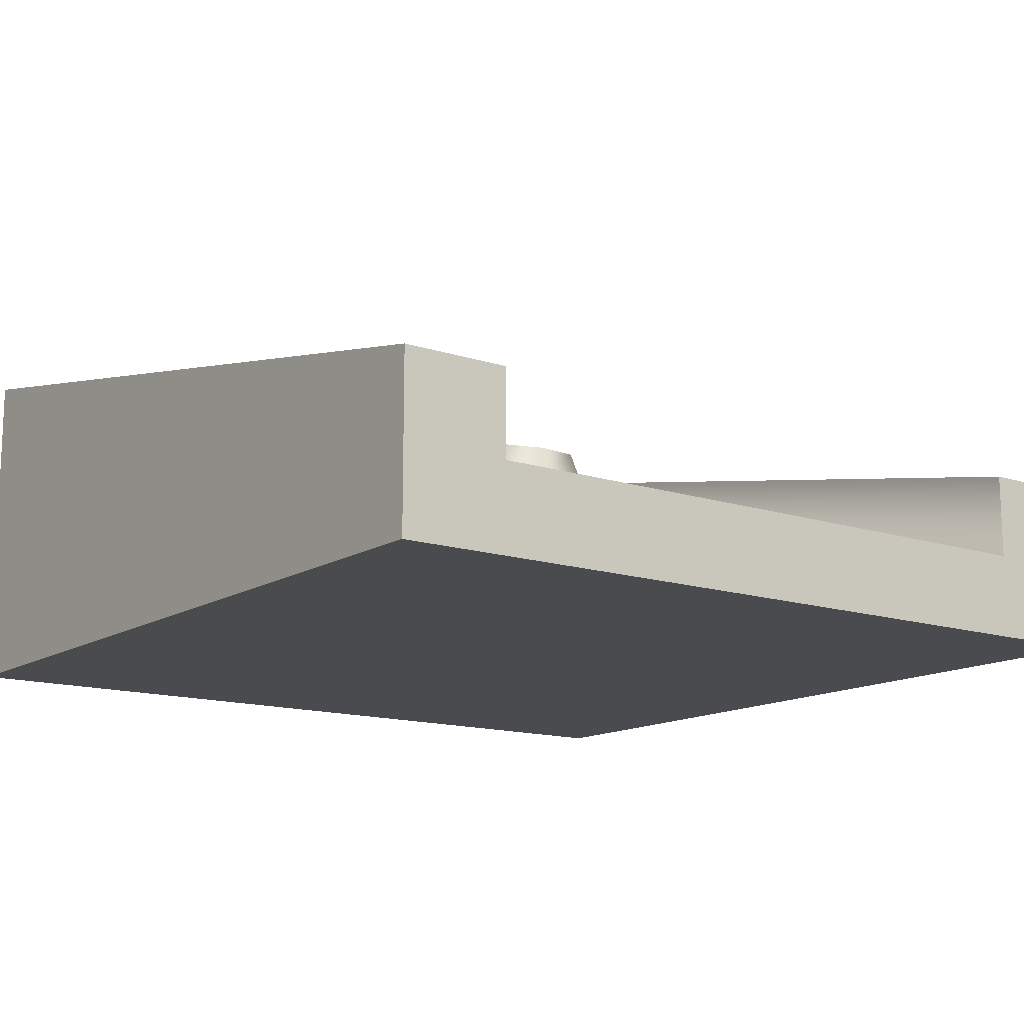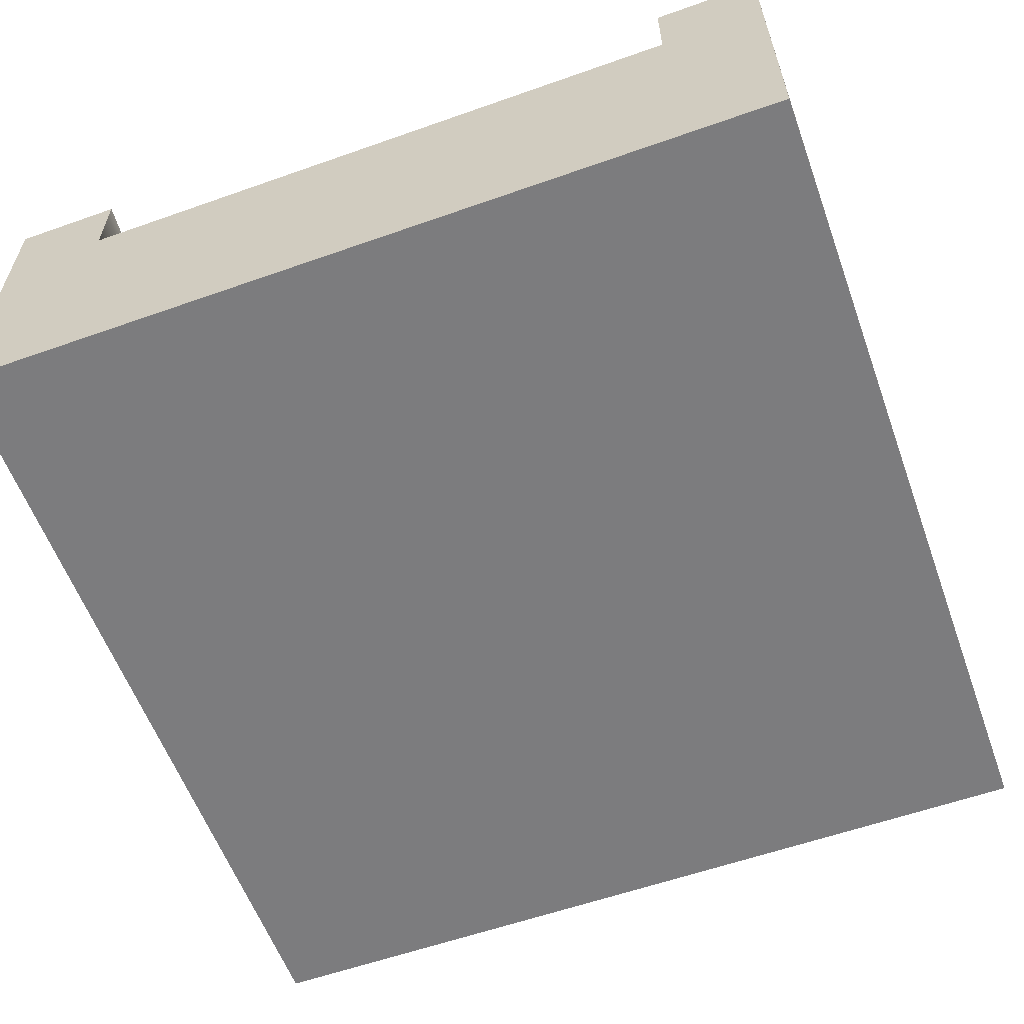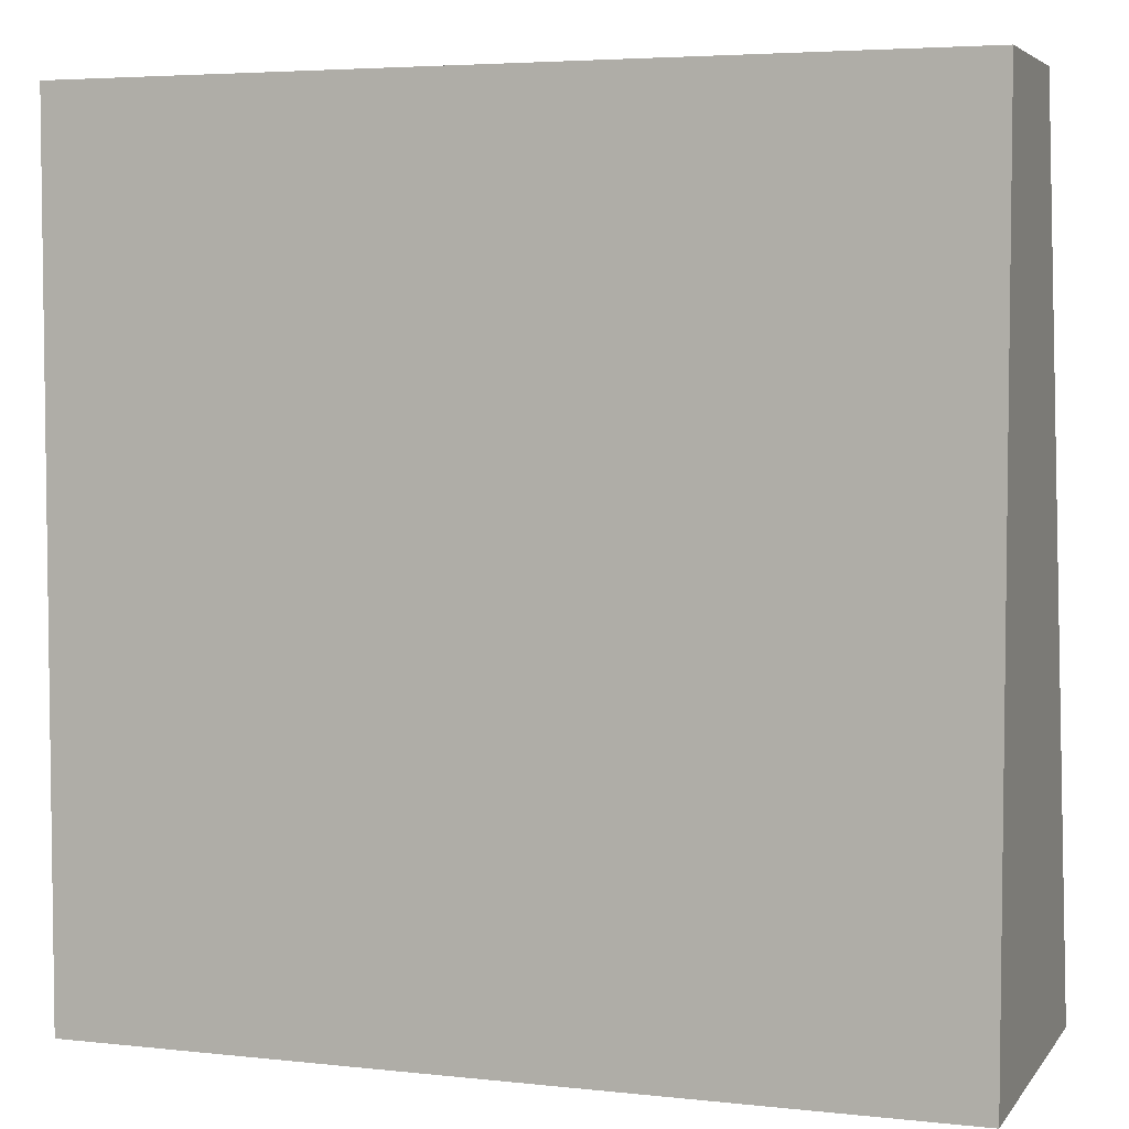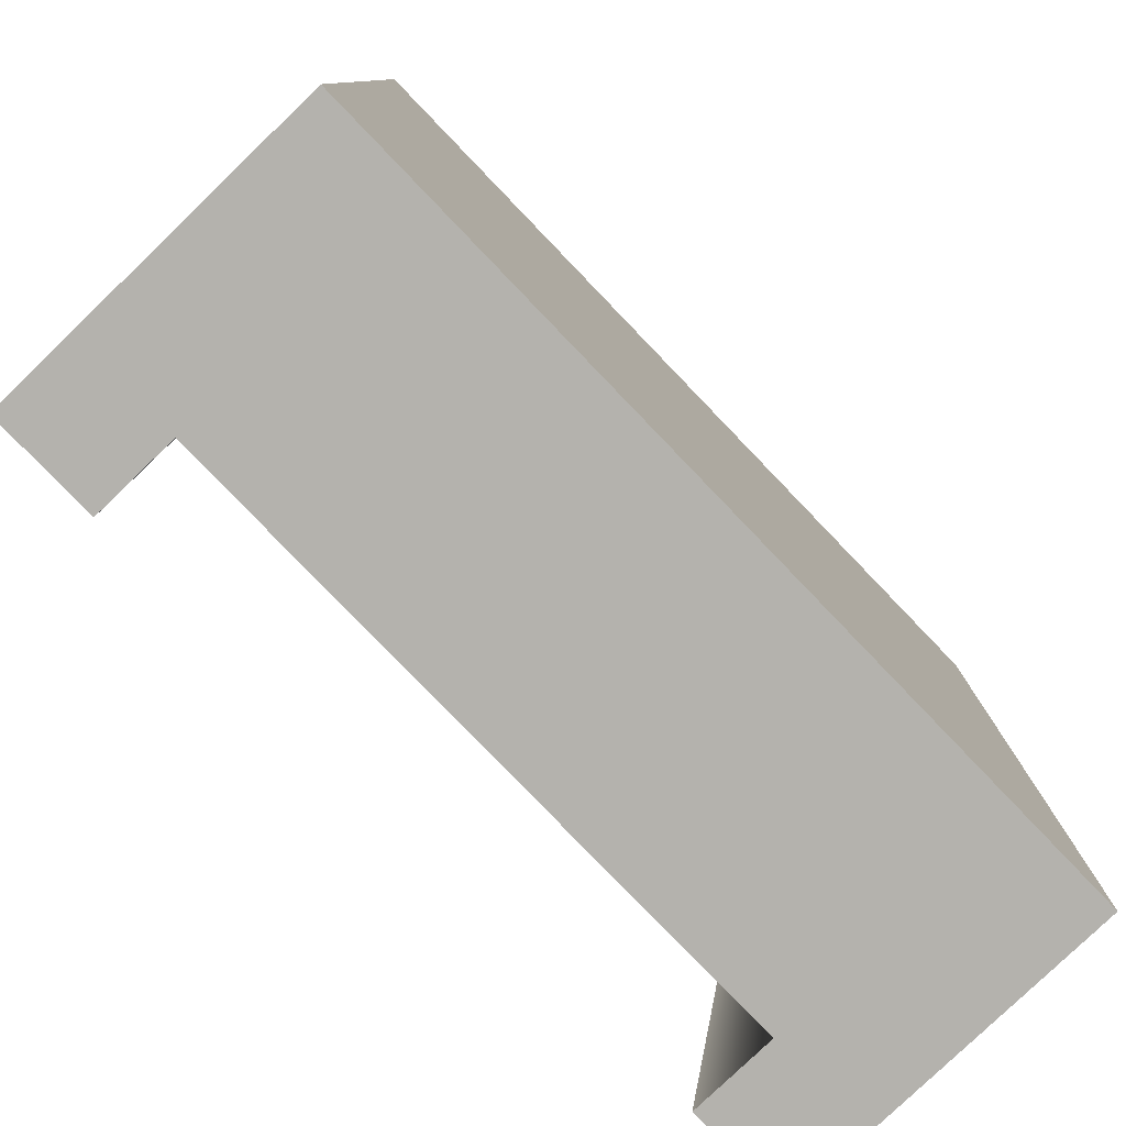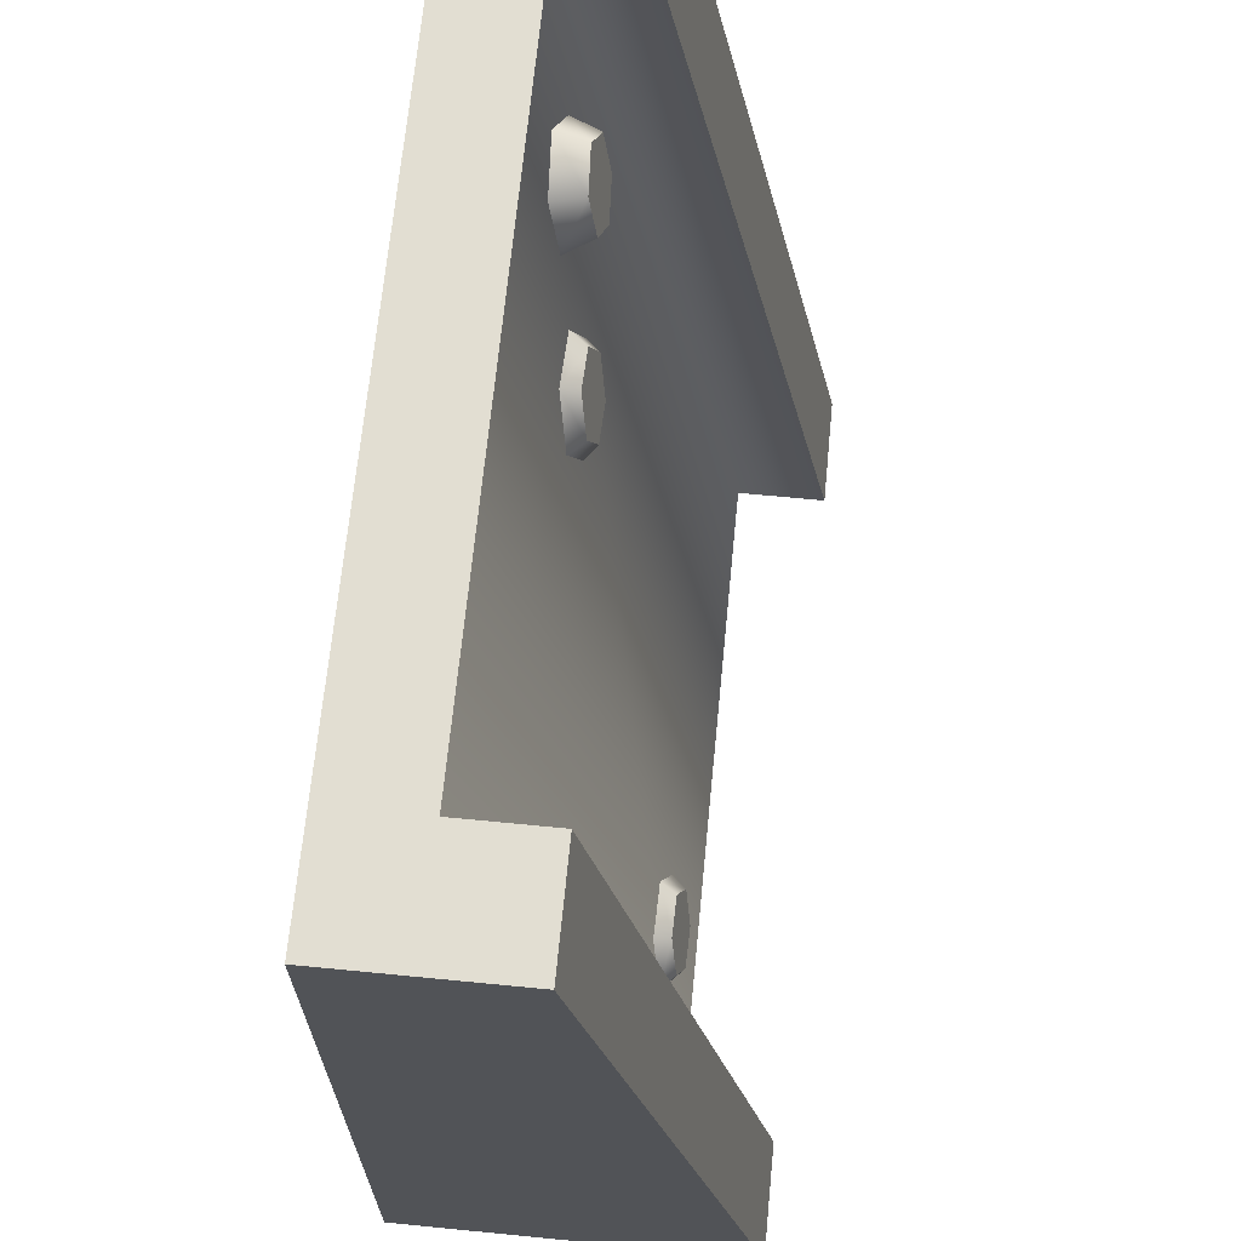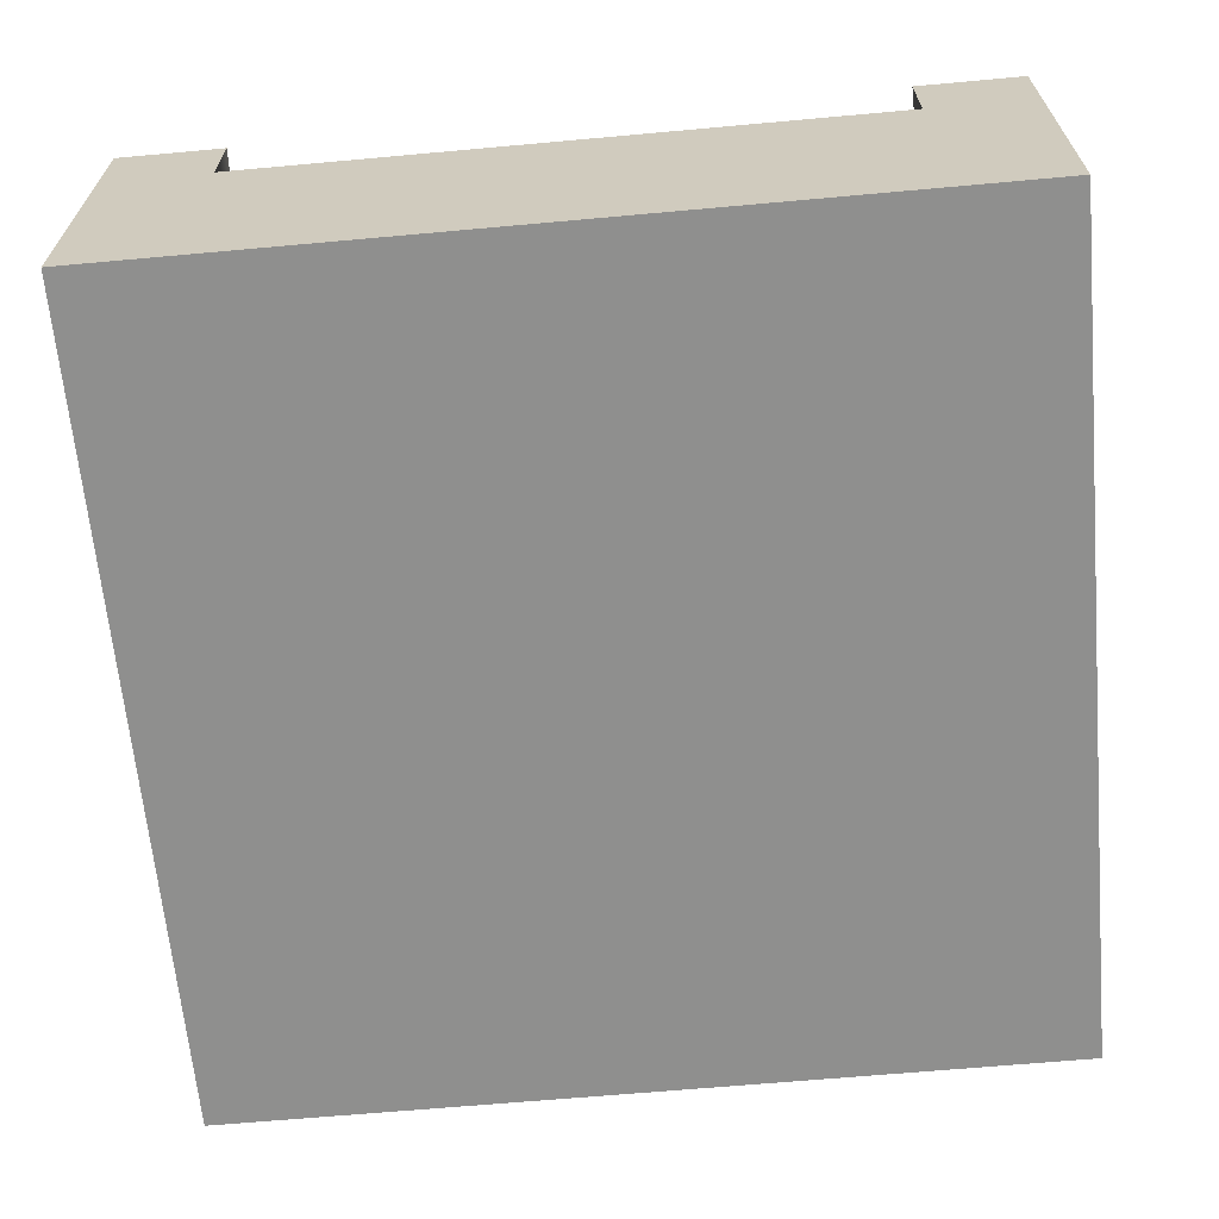
<metadata>
{"format":"obj","ext":"obj","renderer":"f3d","projection":"perspective","resolution":1024,"background":"white","views":[{"elev":-13.9,"azim":-36.3,"up":"+Y"},{"elev":-58.9,"azim":-160.0,"up":"+Y"},{"elev":4.6,"azim":19.3,"up":"+Z"},{"elev":-79.6,"azim":-46.1,"up":"+Z"},{"elev":67.8,"azim":95.6,"up":"+Z"},{"elev":-65.2,"azim":-174.8,"up":"+Y"}]}
</metadata>
<code>
g tile-straight-slope
v 0.5 0 0.5 1 1 1
v 0.5 0 -0.5 1 1 1
v -0.5 0 0.5 1 1 1
v -0.5 0 -0.5 1 1 1
v 0.375 0.2 0.5 1 1 1
v 0.5 0.2 0.5 1 1 1
v 0.375 0.1 0.5 1 1 1
v -0.375 0.1 0.5 1 1 1
v -0.5 0.2 0.5 1 1 1
v -0.375 0.2 0.5 1 1 1
v -0.5 0.4 -0.5 1 1 1
v -0.375 0.4 -0.5 1 1 1
v -0.375 0.3 -0.5 1 1 1
v 0.375 0.3 -0.5 1 1 1
v 0.5 0.4 -0.5 1 1 1
v 0.375 0.4 -0.5 1 1 1
v -0.375 0.1 0.5 1 1 1
v 0.375 0.1 0.5 1 1 1
v -0.09132 0.1566 0.2984 1 1 1
v -0.1387 0.158 0.2915 1 1 1
v -0.06152 0.164 0.2616 1 1 1
v -0.07912 0.1727 0.2179 1 1 1
v -0.1563 0.1667 0.2478 1 1 1
v -0.1265 0.1741 0.211 1 1 1
v -0.08545 0.138 0.3098 1 1 1
v -0.1487 0.1399 0.3006 1 1 1
v -0.06919 0.1595 0.2025 1 1 1
v -0.1324 0.1613 0.1933 1 1 1
v -0.04572 0.1478 0.2608 1 1 1
v -0.1721 0.1515 0.2424 1 1 1
v -0.3002 0.1554 0.386 1 1 1
v -0.2863 0.1644 0.341 1 1 1
v -0.2674 0.1485 0.4203 1 1 1
v -0.2207 0.1507 0.4096 1 1 1
v -0.2397 0.1665 0.3303 1 1 1
v -0.2069 0.1597 0.3646 1 1 1
v -0.3157 0.1233 0.3833 1 1 1
v -0.2973 0.1353 0.3233 1 1 1
v -0.2098 0.1171 0.4147 1 1 1
v -0.1913 0.1291 0.3547 1 1 1
v -0.272 0.1142 0.429 1 1 1
v -0.235 0.1382 0.309 1 1 1
v 0.2515 0.282 -0.3287 1 1 1
v 0.2236 0.2744 -0.2905 1 1 1
v 0.2317 0.2906 -0.3715 1 1 1
v 0.184 0.2915 -0.3761 1 1 1
v 0.1759 0.2753 -0.2951 1 1 1
v 0.1561 0.2839 -0.3379 1 1 1
v 0.2674 0.2661 -0.3303 1 1 1
v 0.2302 0.2559 -0.2794 1 1 1
v 0.1774 0.2787 -0.3935 1 1 1
v 0.1402 0.2685 -0.3425 1 1 1
v 0.241 0.2775 -0.3874 1 1 1
v 0.1666 0.2571 -0.2855 1 1 1
f 3 2 1
f 2 3 4
f 1 2 3
f 4 3 2
f 7 6 5
f 7 1 6
f 1 7 3
f 8 3 7
f 3 8 9
f 9 8 10
f 5 6 7
f 6 1 7
f 3 7 1
f 7 3 8
f 9 8 3
f 10 8 9
f 3 11 4
f 11 3 9
f 4 11 3
f 9 3 11
f 13 11 12
f 13 4 11
f 4 13 2
f 14 2 13
f 2 14 15
f 15 14 16
f 12 11 13
f 11 4 13
f 2 13 4
f 13 2 14
f 15 14 2
f 16 14 15
f 6 2 15
f 2 6 1
f 15 2 6
f 1 6 2
f 12 9 10
f 9 12 11
f 10 9 12
f 11 12 9
f 15 5 6
f 5 15 16
f 6 5 15
f 16 15 5
f 10 13 12
f 13 10 17
f 12 13 10
f 17 10 13
f 14 17 18
f 17 14 13
f 18 17 14
f 13 14 17
f 18 16 14
f 16 18 5
f 14 16 18
f 5 18 16
f 21 20 19
f 20 21 22
f 20 22 23
f 23 22 24
f 19 20 21
f 22 21 20
f 23 22 20
f 24 22 23
f 20 25 19
f 25 20 26
f 19 25 20
f 26 20 25
f 28 22 27
f 22 28 24
f 27 22 28
f 24 28 22
f 21 25 29
f 25 21 19
f 29 25 21
f 19 21 25
f 30 24 28
f 24 30 23
f 28 24 30
f 23 30 24
f 20 30 26
f 30 20 23
f 26 30 20
f 23 20 30
f 22 29 27
f 29 22 21
f 27 29 22
f 21 22 29
f 33 32 31
f 32 33 34
f 32 34 35
f 35 34 36
f 31 32 33
f 34 33 32
f 35 34 32
f 36 34 35
f 32 37 31
f 37 32 38
f 31 37 32
f 38 32 37
f 40 34 39
f 34 40 36
f 39 34 40
f 36 40 34
f 33 37 41
f 37 33 31
f 41 37 33
f 31 33 37
f 42 36 40
f 36 42 35
f 40 36 42
f 35 42 36
f 32 42 38
f 42 32 35
f 38 42 32
f 35 32 42
f 34 41 39
f 41 34 33
f 39 41 34
f 33 34 41
f 45 44 43
f 44 45 46
f 44 46 47
f 47 46 48
f 43 44 45
f 46 45 44
f 47 46 44
f 48 46 47
f 44 49 43
f 49 44 50
f 43 49 44
f 50 44 49
f 52 46 51
f 46 52 48
f 51 46 52
f 48 52 46
f 45 49 53
f 49 45 43
f 53 49 45
f 43 45 49
f 54 48 52
f 48 54 47
f 52 48 54
f 47 54 48
f 44 54 50
f 54 44 47
f 50 54 44
f 47 44 54
f 46 53 51
f 53 46 45
f 51 53 46
f 45 46 53
g tile-straight-slope
f 3 2 1
f 2 3 4
f 1 2 3
f 4 3 2
f 7 6 5
f 7 1 6
f 1 7 3
f 8 3 7
f 3 8 9
f 9 8 10
f 5 6 7
f 6 1 7
f 3 7 1
f 7 3 8
f 9 8 3
f 10 8 9
f 3 11 4
f 11 3 9
f 4 11 3
f 9 3 11
f 13 11 12
f 13 4 11
f 4 13 2
f 14 2 13
f 2 14 15
f 15 14 16
f 12 11 13
f 11 4 13
f 2 13 4
f 13 2 14
f 15 14 2
f 16 14 15
f 6 2 15
f 2 6 1
f 15 2 6
f 1 6 2
f 12 9 10
f 9 12 11
f 10 9 12
f 11 12 9
f 15 5 6
f 5 15 16
f 6 5 15
f 16 15 5
f 10 13 12
f 13 10 17
f 12 13 10
f 17 10 13
f 14 17 18
f 17 14 13
f 18 17 14
f 13 14 17
f 18 16 14
f 16 18 5
f 14 16 18
f 5 18 16
f 21 20 19
f 20 21 22
f 20 22 23
f 23 22 24
f 19 20 21
f 22 21 20
f 23 22 20
f 24 22 23
f 20 25 19
f 25 20 26
f 19 25 20
f 26 20 25
f 28 22 27
f 22 28 24
f 27 22 28
f 24 28 22
f 21 25 29
f 25 21 19
f 29 25 21
f 19 21 25
f 30 24 28
f 24 30 23
f 28 24 30
f 23 30 24
f 20 30 26
f 30 20 23
f 26 30 20
f 23 20 30
f 22 29 27
f 29 22 21
f 27 29 22
f 21 22 29
f 33 32 31
f 32 33 34
f 32 34 35
f 35 34 36
f 31 32 33
f 34 33 32
f 35 34 32
f 36 34 35
f 32 37 31
f 37 32 38
f 31 37 32
f 38 32 37
f 40 34 39
f 34 40 36
f 39 34 40
f 36 40 34
f 33 37 41
f 37 33 31
f 41 37 33
f 31 33 37
f 42 36 40
f 36 42 35
f 40 36 42
f 35 42 36
f 32 42 38
f 42 32 35
f 38 42 32
f 35 32 42
f 34 41 39
f 41 34 33
f 39 41 34
f 33 34 41
f 45 44 43
f 44 45 46
f 44 46 47
f 47 46 48
f 43 44 45
f 46 45 44
f 47 46 44
f 48 46 47
f 44 49 43
f 49 44 50
f 43 49 44
f 50 44 49
f 52 46 51
f 46 52 48
f 51 46 52
f 48 52 46
f 45 49 53
f 49 45 43
f 53 49 45
f 43 45 49
f 54 48 52
f 48 54 47
f 52 48 54
f 47 54 48
f 44 54 50
f 54 44 47
f 50 54 44
f 47 44 54
f 46 53 51
f 53 46 45
f 51 53 46
f 45 46 53

</code>
